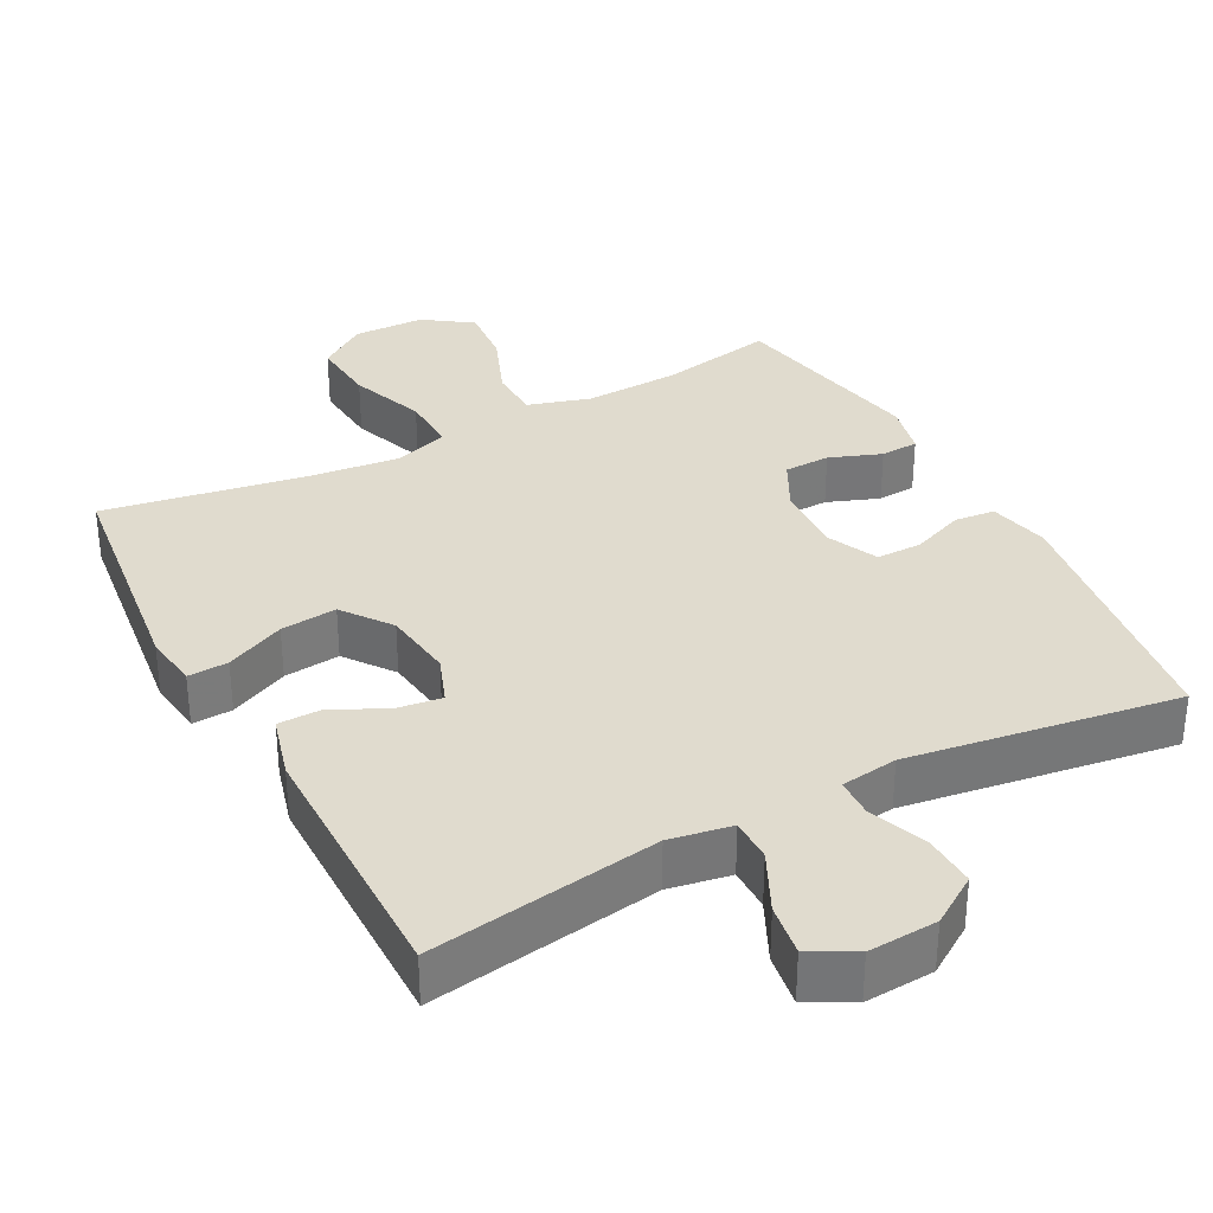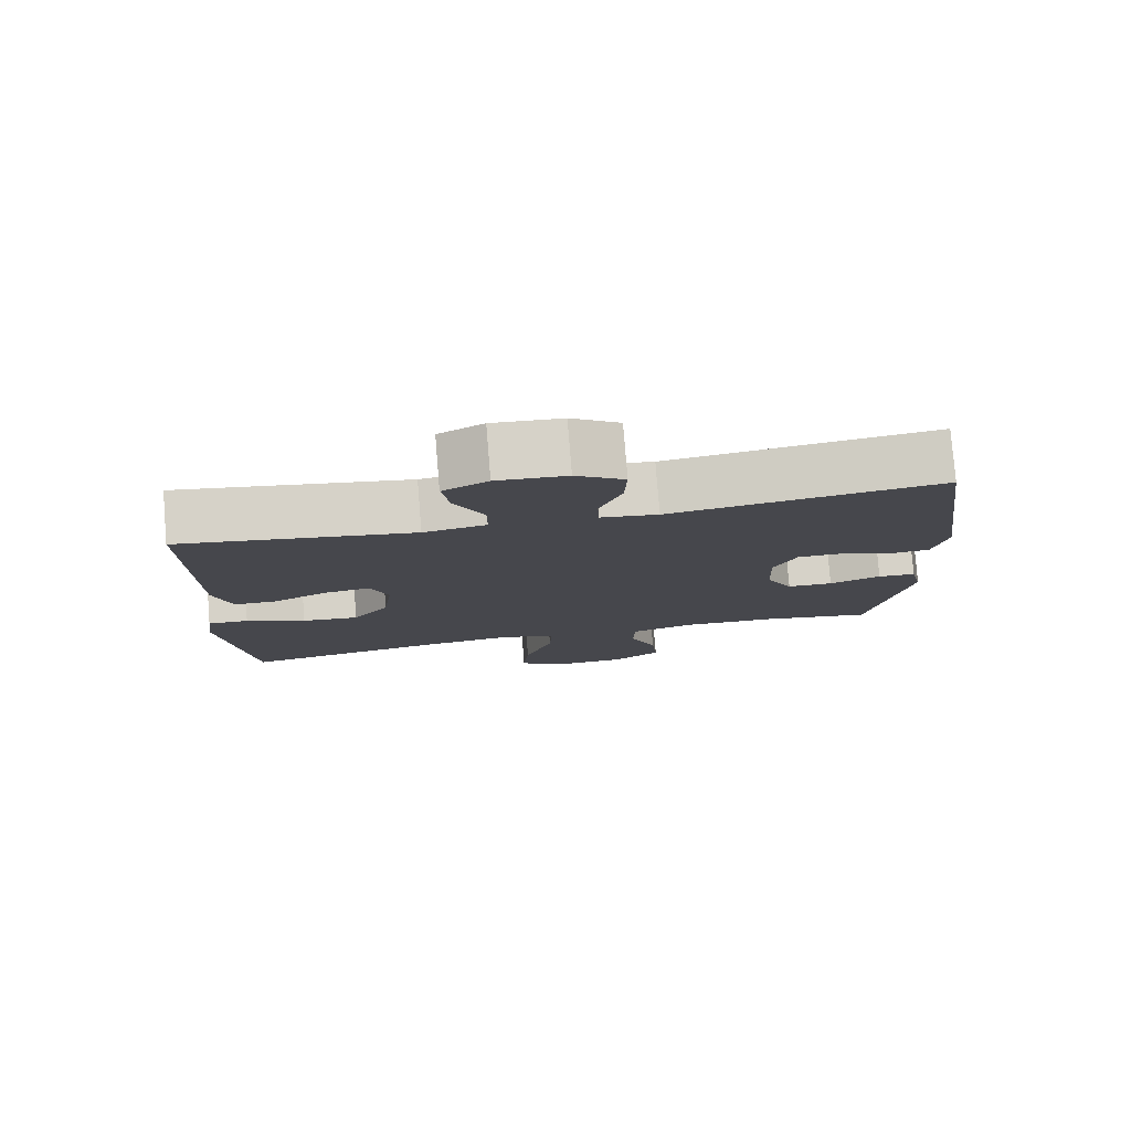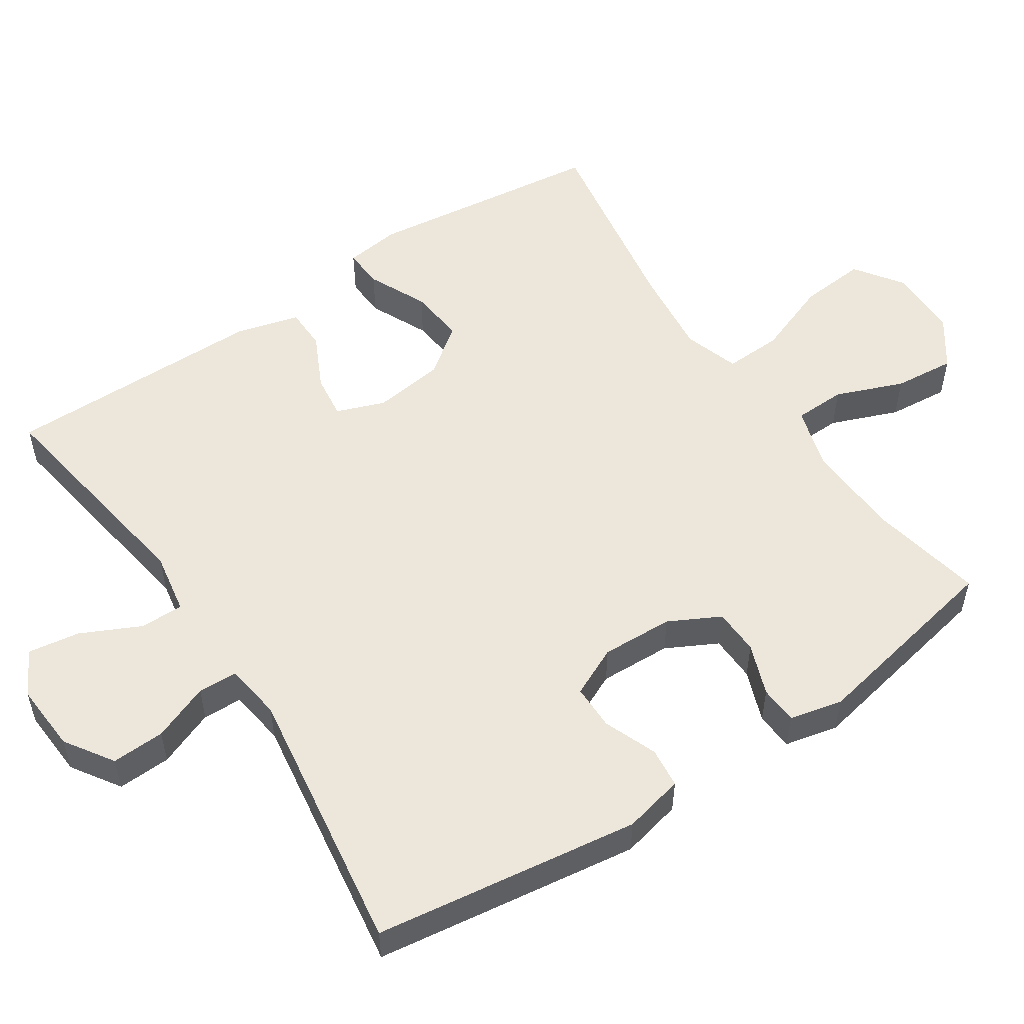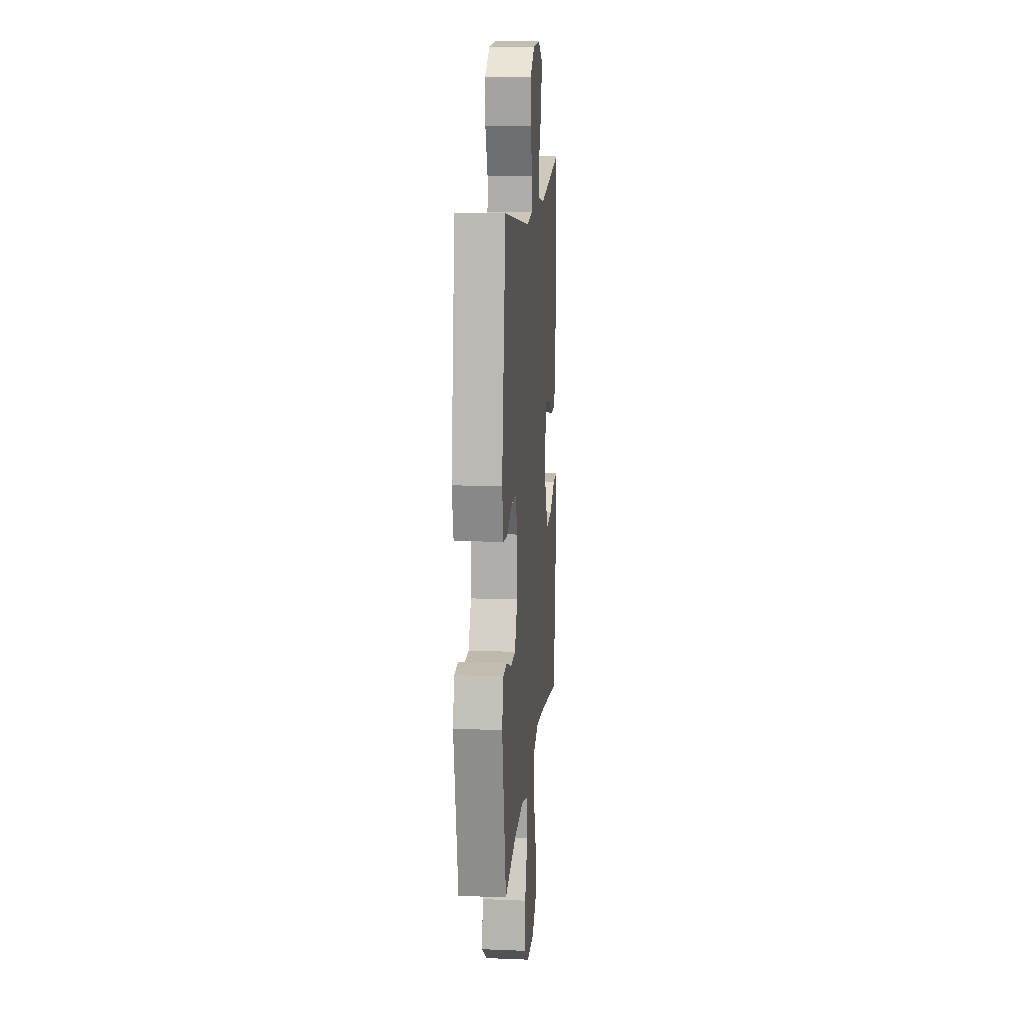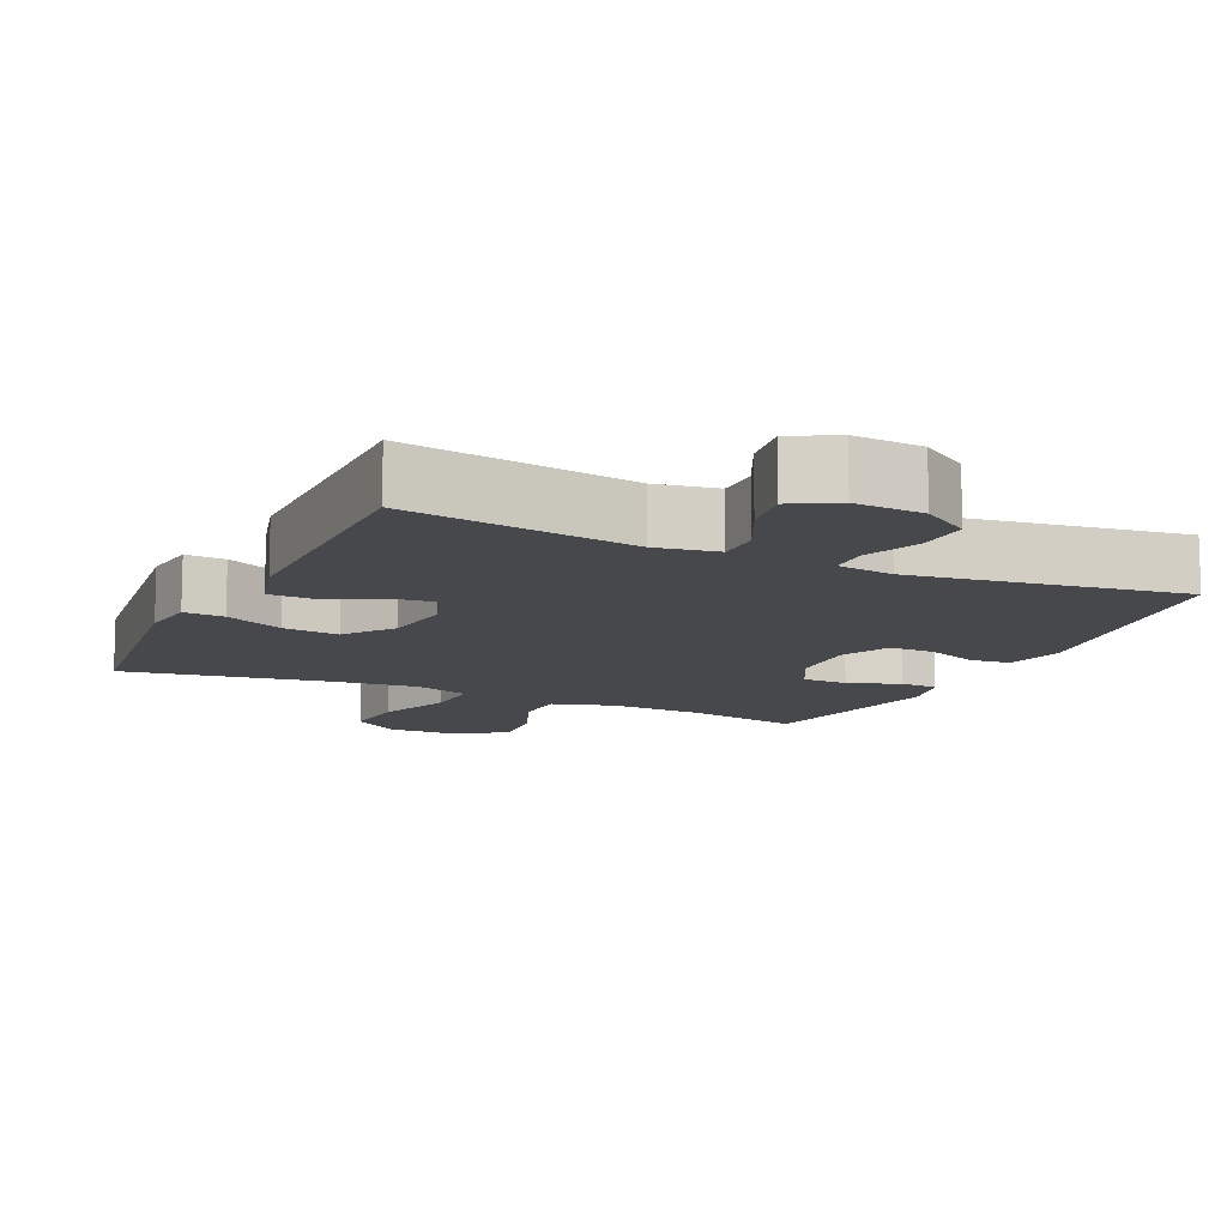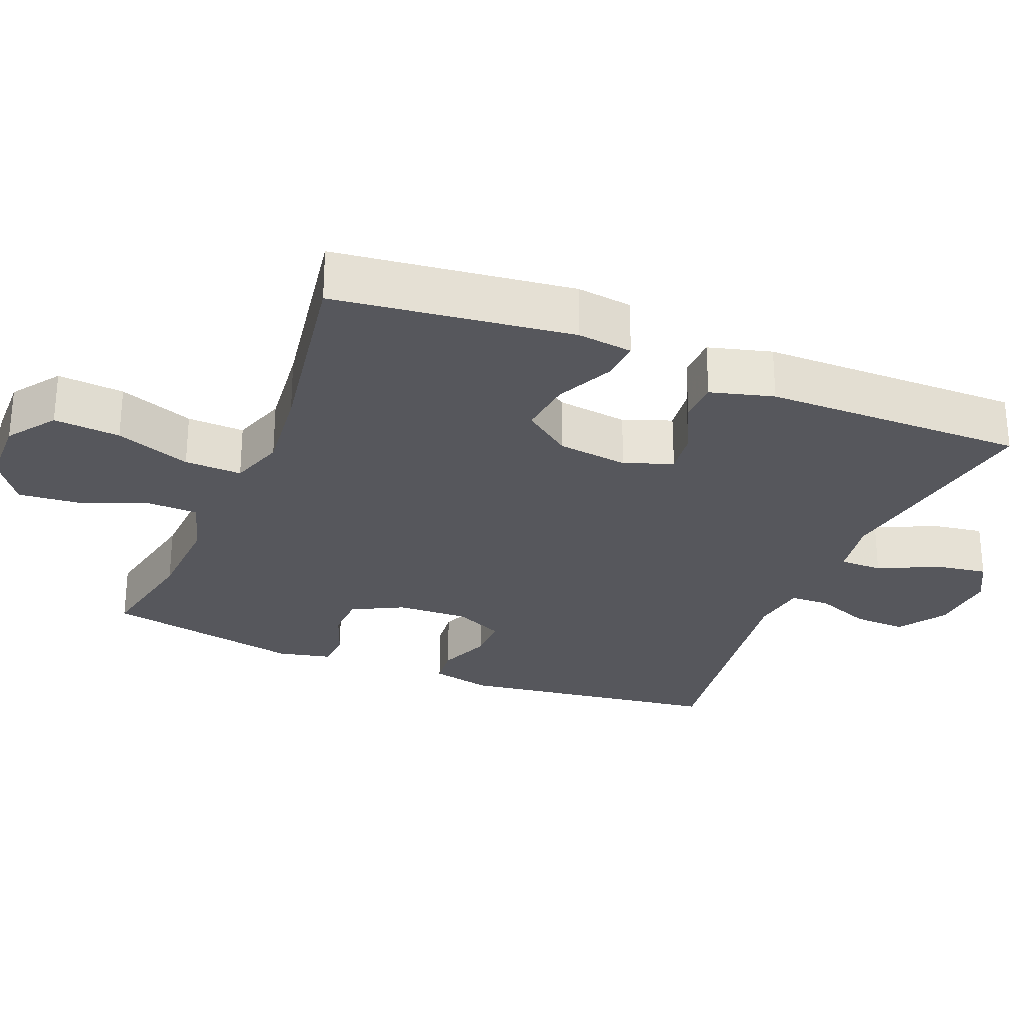
<metadata>
{"format":"obj","ext":"obj","renderer":"f3d","projection":"perspective","resolution":1024,"background":"white","views":[{"elev":33.5,"azim":-27.9,"up":"+Y"},{"elev":79.2,"azim":-4.6,"up":"+Z"},{"elev":53.6,"azim":56.3,"up":"+Y"},{"elev":13.6,"azim":95.1,"up":"+Z"},{"elev":-11.6,"azim":-25.0,"up":"+Y"},{"elev":-27.5,"azim":-112.3,"up":"+Y"}]}
</metadata>
<code>
v 0.5 0.07 0.5
v 0.552 0.07 0.131
v 0.533 0.07 0.047
v 0.477 0.07 0.041
v 0.403 0.07 0.07
v 0.34 0.07 0.07
v 0.308 0.07 0.001
v 0.312 0.07 -0.099
v 0.349 0.07 -0.17
v 0.413 0.07 -0.172
v 0.485 0.07 -0.145
v 0.538 0.07 -0.148
v 0.555 0.07 -0.222
v 0.5 0.07 -0.5
v 0.342 0.07 -0.469
v 0.208 0.07 -0.463
v 0.121 0.07 -0.489
v 0.119 0.07 -0.561
v 0.156 0.07 -0.655
v 0.164 0.07 -0.74
v 0.097 0.07 -0.787
v -0.002 0.07 -0.789
v -0.069 0.07 -0.742
v -0.061 0.07 -0.649
v -0.022 0.07 -0.544
v -0.019 0.07 -0.464
v -0.096 0.07 -0.439
v -0.221 0.07 -0.453
v -0.5 0.07 -0.5
v -0.541 0.07 -0.169
v -0.531 0.07 -0.092
v -0.475 0.07 -0.095
v -0.393 0.07 -0.133
v -0.315 0.07 -0.141
v -0.265 0.07 -0.074
v -0.252 0.07 0.025
v -0.277 0.07 0.092
v -0.339 0.07 0.084
v -0.415 0.07 0.047
v -0.474 0.07 0.048
v -0.498 0.07 0.136
v -0.5 0.07 0.5
v -0.181 0.07 0.45
v -0.095 0.07 0.465
v -0.095 0.07 0.525
v -0.135 0.07 0.608
v -0.146 0.07 0.68
v -0.084 0.07 0.714
v 0.012 0.07 0.708
v 0.079 0.07 0.664
v 0.076 0.07 0.59
v 0.045 0.07 0.511
v 0.047 0.07 0.456
v 0.126 0.07 0.445
v 0.5 0 0.5
v 0.552 0 0.131
v 0.533 0 0.047
v 0.477 0 0.041
v 0.403 0 0.07
v 0.34 0 0.07
v 0.308 0 0.001
v 0.312 0 -0.099
v 0.349 0 -0.17
v 0.413 0 -0.172
v 0.485 0 -0.145
v 0.538 0 -0.148
v 0.555 0 -0.222
v 0.5 0 -0.5
v 0.342 0 -0.469
v 0.208 0 -0.463
v 0.121 0 -0.489
v 0.119 0 -0.561
v 0.156 0 -0.655
v 0.164 0 -0.74
v 0.097 0 -0.787
v -0.002 0 -0.789
v -0.069 0 -0.742
v -0.061 0 -0.649
v -0.022 0 -0.544
v -0.019 0 -0.464
v -0.096 0 -0.439
v -0.221 0 -0.453
v -0.5 0 -0.5
v -0.541 0 -0.169
v -0.531 0 -0.092
v -0.475 0 -0.095
v -0.393 0 -0.133
v -0.315 0 -0.141
v -0.265 0 -0.074
v -0.252 0 0.025
v -0.277 0 0.092
v -0.339 0 0.084
v -0.415 0 0.047
v -0.474 0 0.048
v -0.498 0 0.136
v -0.5 0 0.5
v -0.181 0 0.45
v -0.095 0 0.465
v -0.095 0 0.525
v -0.135 0 0.608
v -0.146 0 0.68
v -0.084 0 0.714
v 0.012 0 0.708
v 0.079 0 0.664
v 0.076 0 0.59
v 0.045 0 0.511
v 0.047 0 0.456
v 0.126 0 0.445
f 49 50 51 52
f 49 52 53
f 48 49 53
f 45 46 47 48
f 44 45 48 53
f 43 44 53 54
f 41 42 43
f 38 39 40 41
f 37 38 41 43
f 36 37 43 54
f 30 31 32 33
f 28 29 30 33
f 27 28 33 34
f 26 27 34 35
f 22 23 24 25
f 22 25 26
f 21 22 26
f 18 19 20 21
f 17 18 21 26
f 16 17 26 35
f 12 13 14 15
f 10 11 12 15
f 9 10 15 16
f 8 9 16 35
f 2 3 4 5
f 2 5 6
f 1 2 6
f 54 1 6 7
f 35 36 54
f 7 8 35 54
f 106 105 104 103
f 107 106 103
f 107 103 102
f 102 101 100 99
f 107 102 99 98
f 108 107 98 97
f 97 96 95
f 95 94 93 92
f 97 95 92 91
f 108 97 91 90
f 87 86 85 84
f 87 84 83 82
f 88 87 82 81
f 89 88 81 80
f 79 78 77 76
f 80 79 76
f 80 76 75
f 75 74 73 72
f 80 75 72 71
f 89 80 71 70
f 69 68 67 66
f 69 66 65 64
f 70 69 64 63
f 89 70 63 62
f 59 58 57 56
f 60 59 56
f 60 56 55
f 61 60 55 108
f 108 90 89
f 108 89 62 61
f 1 55 56 2
f 2 56 57 3
f 3 57 58 4
f 4 58 59 5
f 5 59 60 6
f 6 60 61 7
f 7 61 62 8
f 8 62 63 9
f 9 63 64 10
f 10 64 65 11
f 11 65 66 12
f 12 66 67 13
f 13 67 68 14
f 14 68 69 15
f 15 69 70 16
f 16 70 71 17
f 17 71 72 18
f 18 72 73 19
f 19 73 74 20
f 20 74 75 21
f 21 75 76 22
f 22 76 77 23
f 23 77 78 24
f 24 78 79 25
f 25 79 80 26
f 26 80 81 27
f 27 81 82 28
f 28 82 83 29
f 29 83 84 30
f 30 84 85 31
f 31 85 86 32
f 32 86 87 33
f 33 87 88 34
f 34 88 89 35
f 35 89 90 36
f 36 90 91 37
f 37 91 92 38
f 38 92 93 39
f 39 93 94 40
f 40 94 95 41
f 41 95 96 42
f 42 96 97 43
f 43 97 98 44
f 44 98 99 45
f 45 99 100 46
f 46 100 101 47
f 47 101 102 48
f 48 102 103 49
f 49 103 104 50
f 50 104 105 51
f 51 105 106 52
f 52 106 107 53
f 53 107 108 54
f 54 108 55 1

</code>
